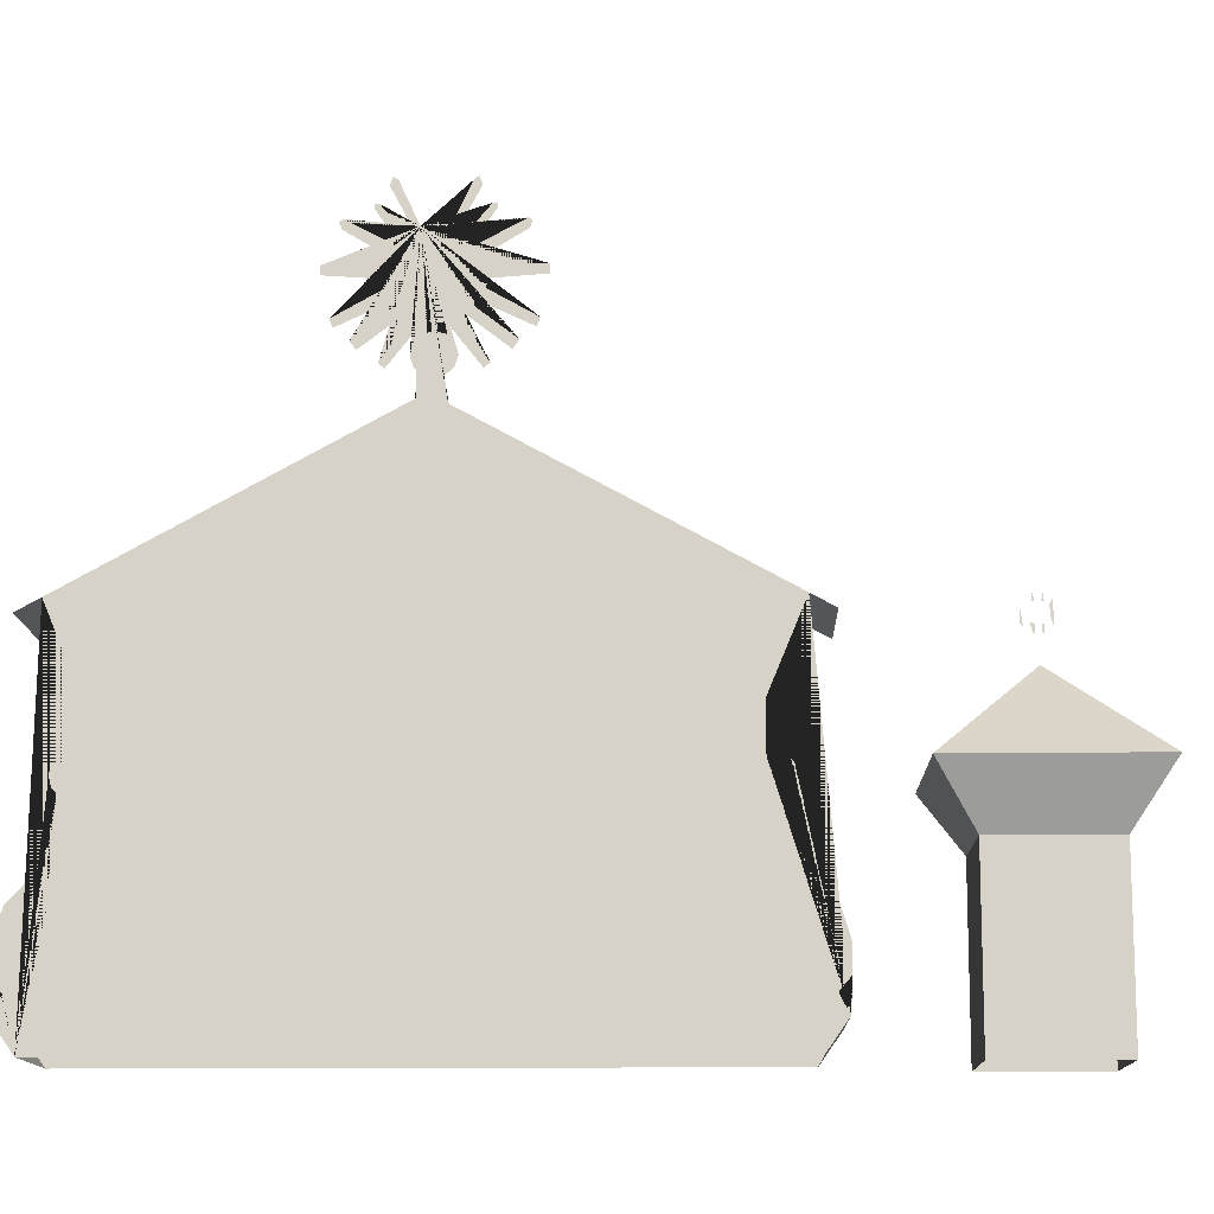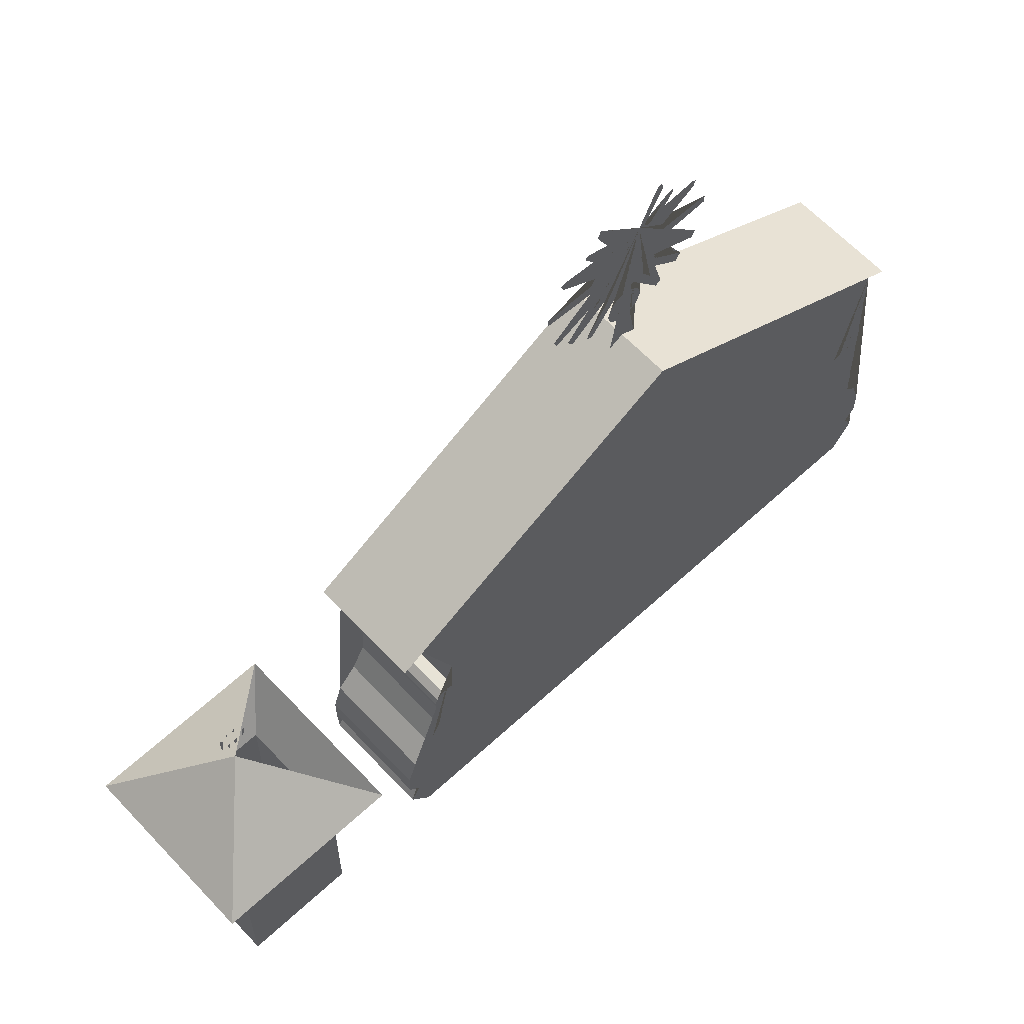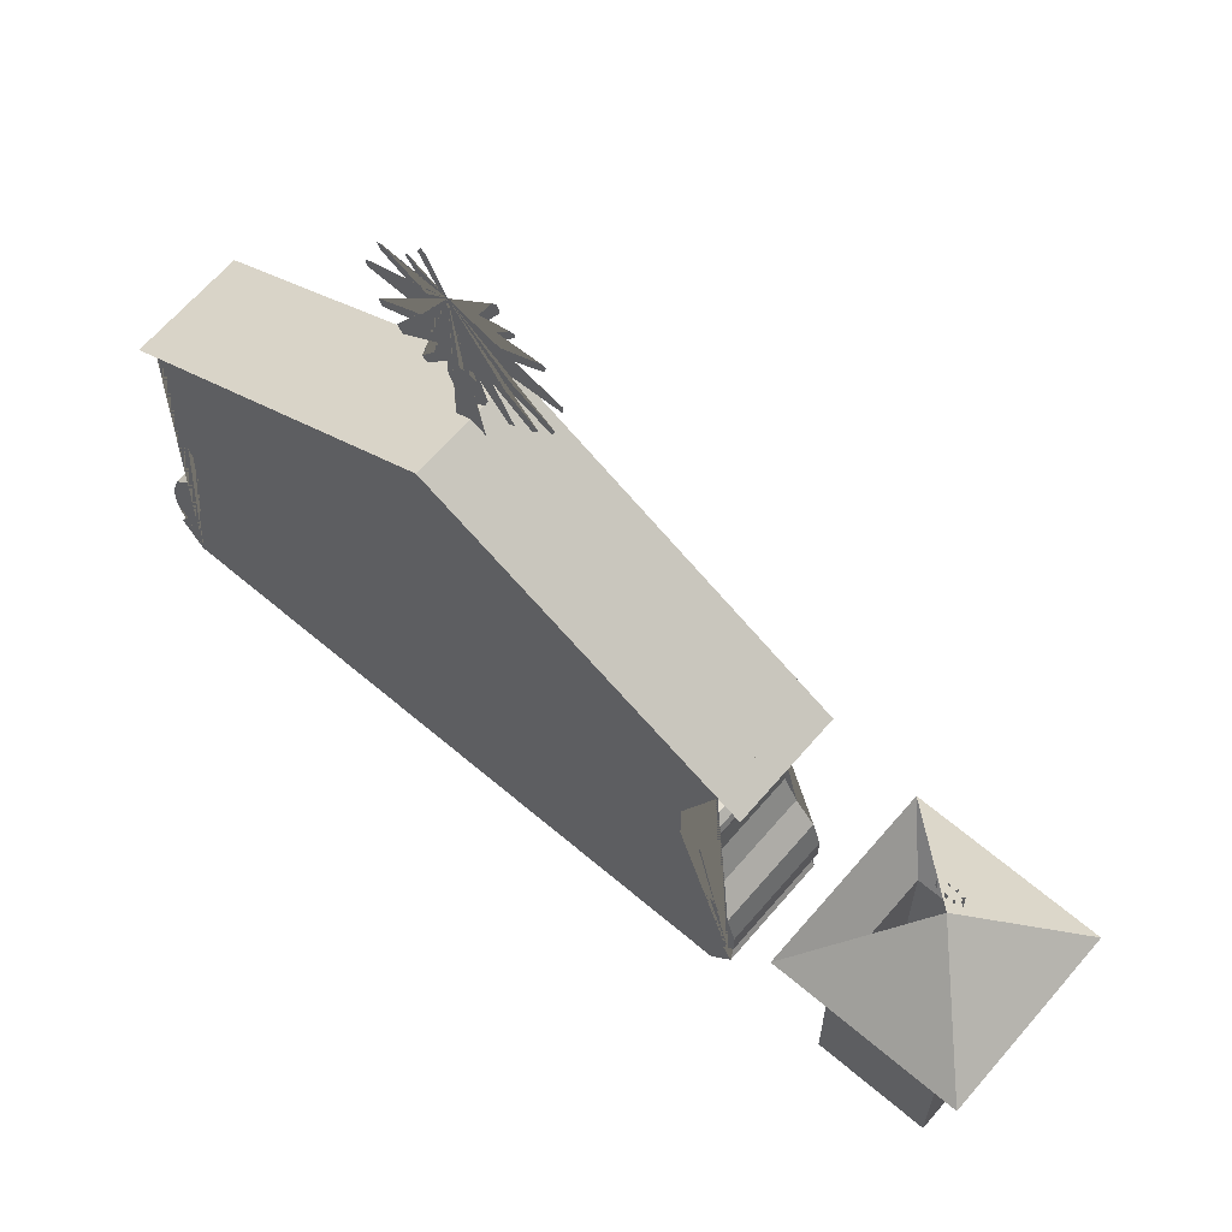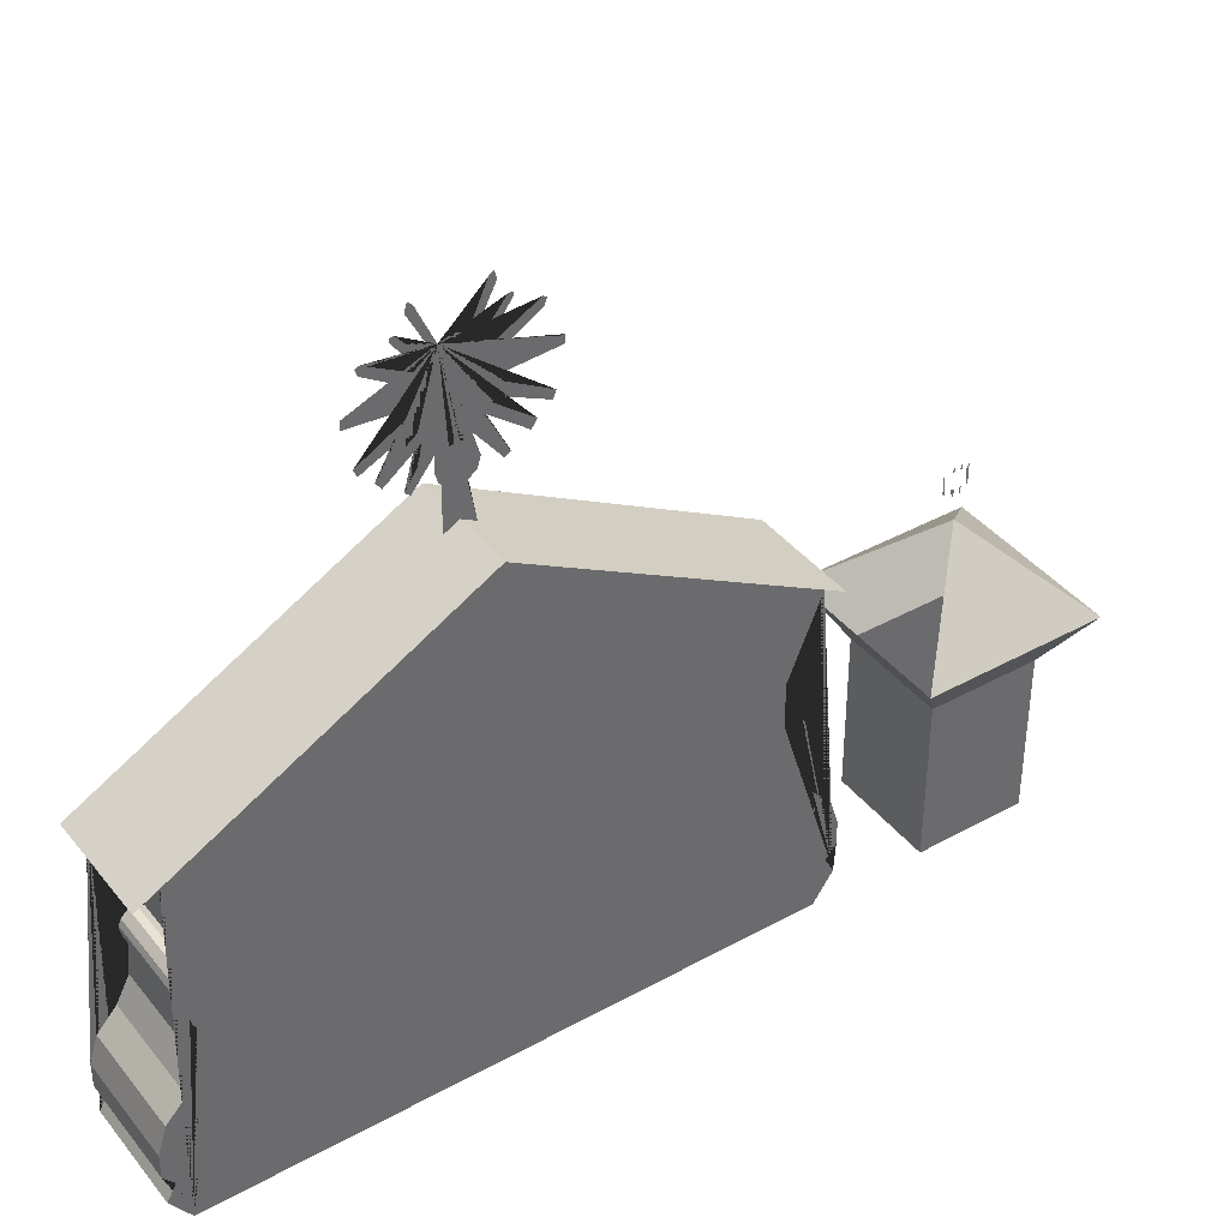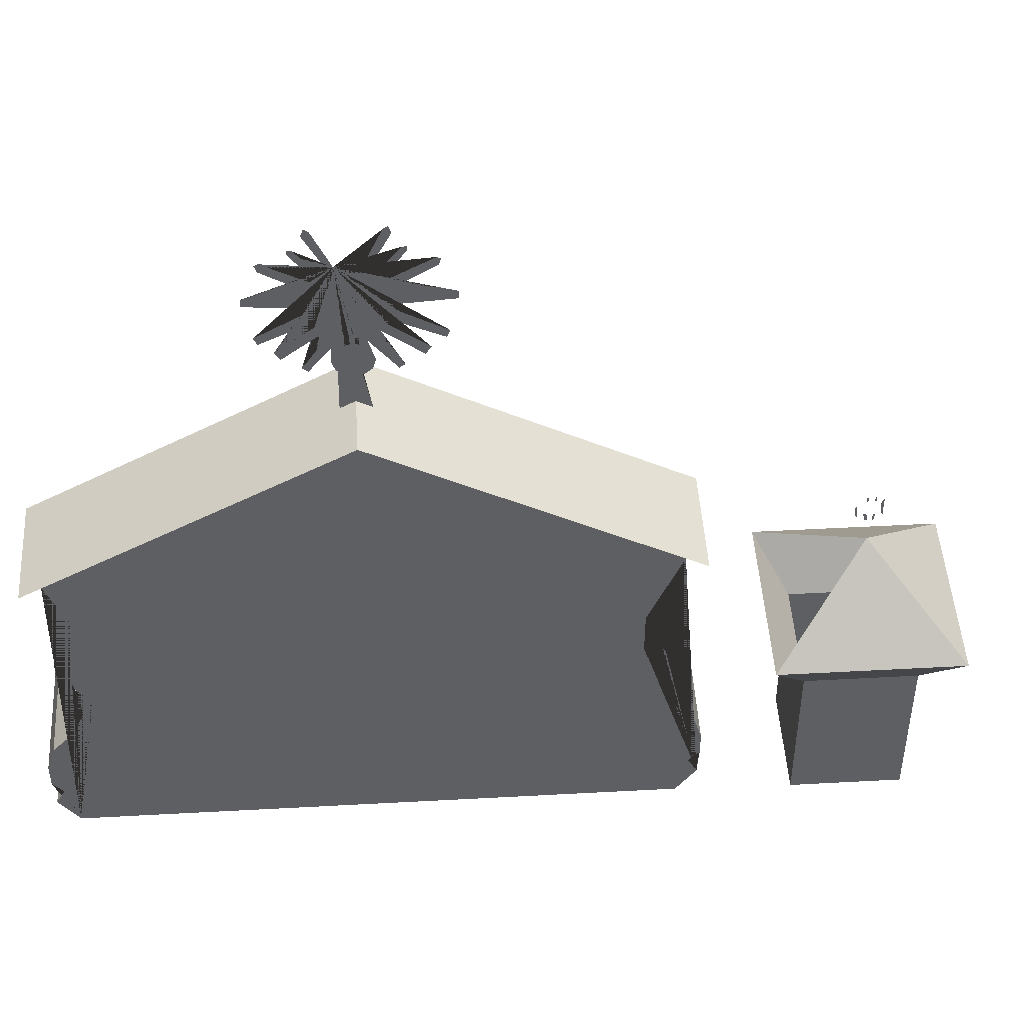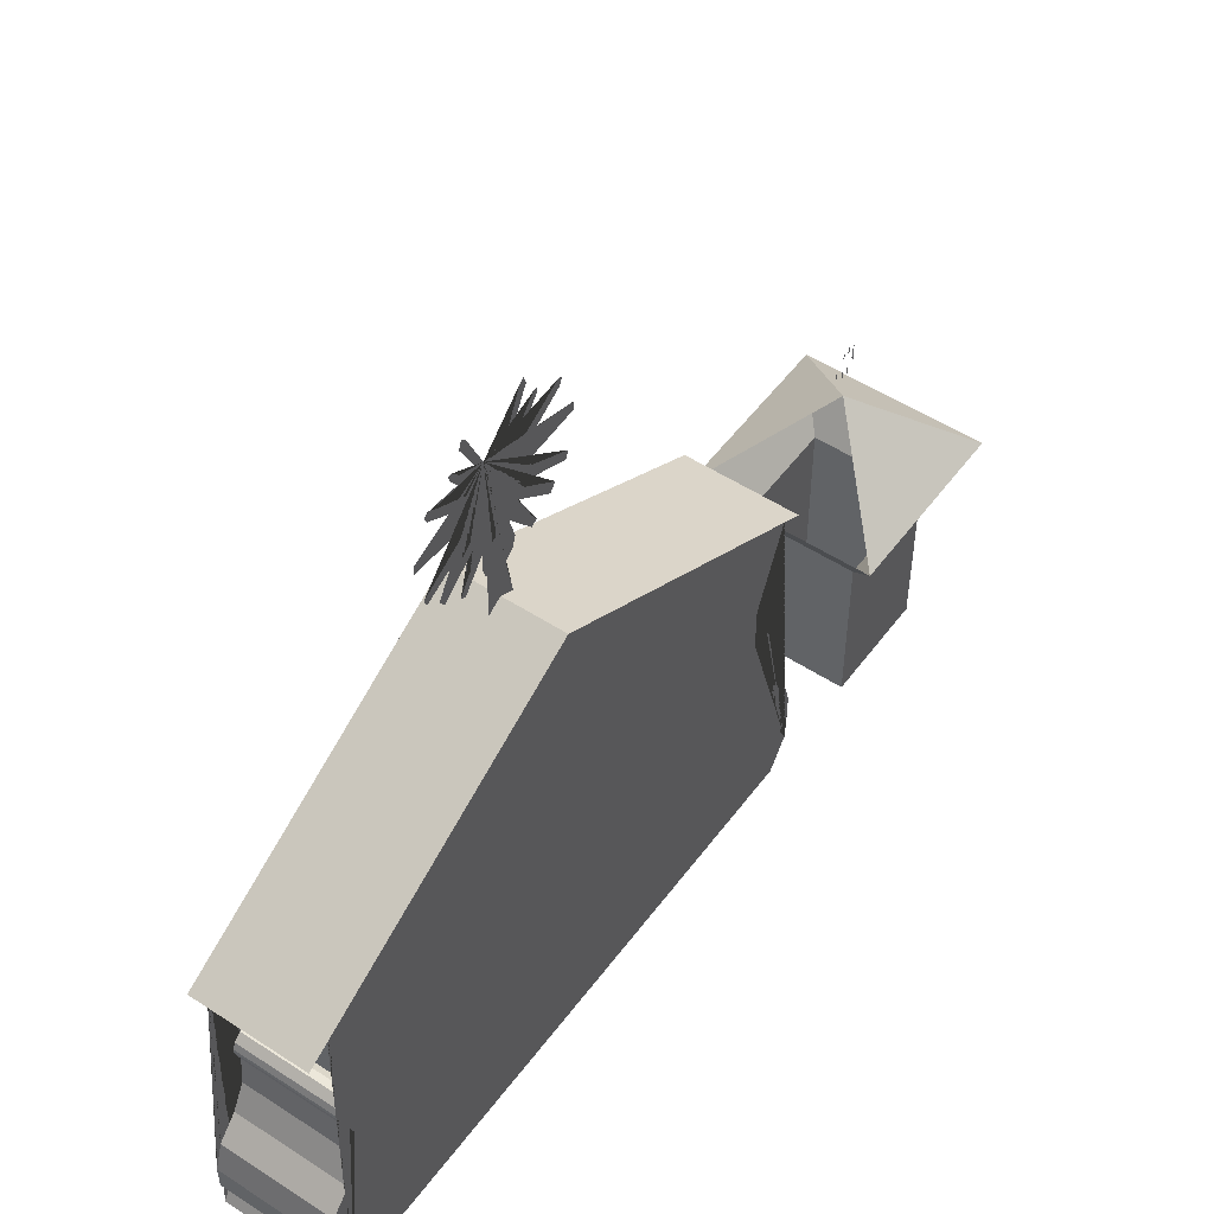
<metadata>
{"format":"obj","ext":"obj","renderer":"f3d","projection":"perspective","resolution":1024,"background":"white","views":[{"elev":-12.9,"azim":-56.9,"up":"+Y"},{"elev":62.6,"azim":78.5,"up":"+Y"},{"elev":64.7,"azim":-17.9,"up":"+Y"},{"elev":39.7,"azim":-92.9,"up":"+Y"},{"elev":47.1,"azim":-62.0,"up":"+Y"},{"elev":51.5,"azim":-113.1,"up":"+Y"}]}
</metadata>
<code>
o nedim-nazočan
v -5.228 16.44 22.03
v -5.228 15.23 22.03
v -5.228 16.44 22.03
v -5.228 15.23 22.03
v -2.24 15.3 25.31
v -2.24 16.49 25.31
v -1.821 16.49 25.99
v -1.821 15.3 25.99
v -2.156 16.89 24.96
v -1.469 16.89 26.07
v -2.371 17.5 25.86
v -2.503 15.3 26.41
v -2.503 16.49 26.41
v -2.921 16.49 25.73
v -2.921 15.3 25.73
v -2.587 16.89 26.76
v -3.274 16.89 25.64
v -2.371 17.5 25.86
v -2.755 16.9 24.47
v -3.437 16.9 24.89
v -3.427 16.85 24.9
v -2.745 16.85 24.49
v -2.781 16.95 24.43
v -3.463 16.95 24.85
v -2.807 16.95 24.38
v -3.489 16.95 24.8
v -2.83 16.92 24.35
v -3.512 16.92 24.77
v -2.83 17.24 24.35
v -3.512 17.24 24.77
v -2.704 17.82 24.55
v -3.386 17.82 24.97
v -4.483 18.98 23.18
v -3.802 18.98 22.77
v -3.287 15.53 25.13
v -3.321 15.66 25.08
v -3.281 15.75 25.14
v -3.281 15.93 25.14
v -3.313 16.13 25.09
v -3.387 16.28 24.97
v -3.437 16.47 24.89
v -3.451 16.74 24.87
v -3.433 16.77 24.89
v -3.427 16.82 24.9
v -4.483 15.32 23.18
v -3.363 15.32 25.01
v -2.64 15.66 24.66
v -2.605 15.53 24.71
v -2.599 15.75 24.72
v -2.599 15.93 24.72
v -2.631 16.13 24.67
v -2.705 16.28 24.55
v -2.756 16.47 24.47
v -2.769 16.74 24.45
v -2.751 16.77 24.48
v -2.745 16.82 24.49
v -2.681 15.32 24.59
v -3.802 15.32 22.77
v -2.62 17.74 24.69
v -3.302 17.74 25.11
v -1.821 15.3 25.99
v -2.503 16.49 26.41
v -2.503 15.3 26.41
v -2.587 16.89 26.76
v -2.371 17.5 25.86
v -4.858 16.85 21.05
v -5.539 16.85 21.47
v -5.53 16.9 21.48
v -4.848 16.9 21.06
v -4.858 16.82 21.05
v -5.539 16.82 21.47
v -4.852 16.77 21.06
v -5.533 16.77 21.48
v -4.834 16.74 21.09
v -5.516 16.74 21.5
v -4.847 16.47 21.06
v -5.529 16.47 21.48
v -4.898 16.28 20.98
v -5.579 16.28 21.4
v -4.972 16.13 20.86
v -5.653 16.13 21.28
v -5.004 15.93 20.81
v -5.686 15.93 21.23
v -5.004 15.75 20.81
v -5.686 15.75 21.23
v -4.963 15.66 20.87
v -5.645 15.66 21.29
v -4.998 15.53 20.82
v -5.68 15.53 21.24
v -5.603 15.32 21.36
v -4.922 15.32 20.94
v -4.483 15.32 23.18
v -4.483 18.98 23.18
v -5.581 17.82 21.4
v -5.454 17.24 21.6
v -5.454 16.92 21.6
v -5.477 16.95 21.57
v -5.504 16.95 21.52
v -3.802 18.98 22.77
v -4.899 17.82 20.98
v -3.802 15.32 22.77
v -4.822 16.95 21.1
v -4.796 16.95 21.15
v -4.773 16.92 21.19
v -4.773 17.24 21.19
v -5.664 17.74 21.26
v -4.983 17.74 20.84
v -2.921 15.3 25.73
v -2.921 16.49 25.73
v -2.24 16.49 25.31
v -2.24 15.3 25.31
v -3.274 16.89 25.64
v -2.156 16.89 24.96
v -2.435 17.8 25.75
v -2.427 17.74 25.77
v -2.427 17.86 25.77
v -2.417 17.71 25.78
v -2.409 17.8 25.8
v -2.408 17.78 25.8
v -2.398 17.75 25.81
v -2.389 17.68 25.83
v -2.391 17.74 25.83
v -2.382 17.73 25.84
v -2.382 17.68 25.84
v -2.363 17.73 25.87
v -2.361 17.68 25.88
v -2.354 17.74 25.89
v -2.356 17.68 25.88
v -2.347 17.75 25.9
v -2.328 17.71 25.93
v -2.337 17.78 25.91
v -2.336 17.8 25.92
v -2.328 17.88 25.93
v -2.337 17.82 25.91
v -2.341 17.83 25.91
v -2.347 17.85 25.9
v -2.354 17.86 25.89
v -2.356 17.91 25.88
v -2.363 17.86 25.87
v -2.372 17.87 25.86
v -2.382 17.86 25.84
v -2.389 17.91 25.83
v -2.391 17.86 25.83
v -2.404 17.83 25.81
v -2.408 17.82 25.8
v -2.318 17.86 25.95
v -2.312 17.77 25.96
v -2.31 17.8 25.96
v -4.163 20.11 22.88
v -4.231 20.39 22.77
v -4.247 20.41 22.75
v -4.258 20.35 22.73
v -4.185 20.09 22.85
v -4.196 20.07 22.83
v -4.212 20.07 22.81
v -4.288 20.24 22.68
v -4.304 20.24 22.65
v -4.304 20.21 22.65
v -4.228 20.01 22.78
v -4.24 19.99 22.76
v -4.396 20.15 22.5
v -4.41 20.14 22.48
v -4.401 20.09 22.5
v -4.262 19.93 22.72
v -4.275 19.87 22.7
v -4.463 19.87 22.4
v -4.463 19.81 22.4
v -4.275 19.79 22.7
v -4.27 19.73 22.71
v -4.434 19.55 22.44
v -4.422 19.5 22.46
v -4.251 19.65 22.74
v -4.235 19.65 22.77
v -4.235 19.62 22.77
v -4.372 19.42 22.54
v -4.351 19.36 22.58
v -4.21 19.57 22.81
v -4.194 19.57 22.83
v -4.194 19.54 22.83
v -4.285 19.28 22.69
v -4.265 19.25 22.72
v -4.155 19.52 22.9
v -4.126 19.52 22.94
v -4.126 19.47 22.94
v -4.156 19.45 22.9
v -4.177 19.41 22.86
v -4.19 19.33 22.84
v -4.178 19.25 22.86
v -4.145 19.2 22.91
v -4.172 18.92 22.87
v -4.061 18.92 23.05
v -4.088 19.2 23.01
v -4.056 19.25 23.06
v -4.043 19.33 23.08
v -4.056 19.41 23.06
v -4.077 19.45 23.02
v -4.107 19.47 22.98
v -4.107 19.52 22.98
v -4.079 19.52 23.02
v -3.969 19.25 23.2
v -3.948 19.28 23.23
v -4.039 19.54 23.09
v -4.039 19.57 23.09
v -4.024 19.57 23.11
v -3.882 19.36 23.34
v -3.862 19.42 23.37
v -3.999 19.62 23.15
v -3.999 19.65 23.15
v -3.983 19.65 23.18
v -3.812 19.5 23.46
v -3.8 19.55 23.48
v -3.964 19.73 23.21
v -3.959 19.79 23.22
v -3.771 19.81 23.52
v -3.771 19.87 23.52
v -3.959 19.87 23.22
v -3.971 19.93 23.2
v -3.833 20.09 23.42
v -3.824 20.14 23.44
v -3.837 20.15 23.42
v -3.994 19.99 23.16
v -4.005 20.01 23.14
v -3.929 20.21 23.26
v -3.929 20.24 23.26
v -3.945 20.24 23.24
v -4.022 20.07 23.11
v -4.038 20.07 23.09
v -4.049 20.09 23.07
v -3.976 20.35 23.19
v -3.986 20.41 23.17
v -4.003 20.39 23.15
v -4.071 20.11 23.04
v -4.115 20.14 22.96
f 61 63 62 7
f 64 10 7 62
f 65 10 64
f 9 11 10
f 16 18 17
f 33 32 31 34
f 59 31 32 60
f 99 100 94 93
f 106 94 100 107
f 5 6 7 8
f 9 10 7 6
f 12 13 14 15
f 16 17 14 13
f 19 20 21 22
f 23 24 20 19
f 25 26 24 23
f 27 28 26 25
f 29 30 28 27
f 31 32 30 29
f 35 36 37 38 39 40 41 42 43 44 21 20 24 26 28 30 32 33 45 46
f 47 36 35 48
f 49 37 36 47
f 50 38 37 49
f 51 39 38 50
f 52 40 39 51
f 53 41 40 52
f 54 42 41 53
f 55 43 42 54
f 56 44 43 55
f 22 21 44 56
f 29 27 25 23 19 22 56 55 54 53 52 51 50 49 47 48 57 58 34 31
f 57 48 35 46
f 66 67 68 69
f 70 71 67 66
f 72 73 71 70
f 74 75 73 72
f 76 77 75 74
f 78 79 77 76
f 80 81 79 78
f 82 83 81 80
f 84 85 83 82
f 86 87 85 84
f 88 89 87 86
f 90 89 88 91
f 90 92 93 94 95 96 97 98 68 67 71 73 75 77 79 81 83 85 87 89
f 100 99 101 91 88 86 84 82 80 78 76 74 72 70 66 69 102 103 104 105
f 69 68 98 102
f 102 98 97 103
f 103 97 96 104
f 104 96 95 105
f 105 95 94 100
f 108 109 110 111
f 110 109 112 113
f 117 115 116
f 122 121 120
f 123 121 122
f 124 121 123
f 125 127 126
f 128 126 127
f 132 130 131
f 130 132 133
f 132 134 133
f 134 135 133
f 137 139 138
f 141 143 142
f 149 150 151 152 153 154 155 156 157 158 159 160 161 162 163 164 165 166 167 168 169 170 171 172 173 174 175 176 177 178 179 180 181 182 183 184 185 186 187 188 189 190 191 192 193 194 195 196 197 198 199 200 201 202 203 204 205 206 207 208 209 210 211 212 213 214 215 216 217 218 219 220 221 222 223 224 225 226 227 228 229 230 231 232 233
l 1 2
l 3 4
l 118 119
l 127 129
l 135 136
l 136 137
l 139 140
l 140 141
l 144 145
l 118 145
l 133 146
l 146 147
l 147 148

</code>
